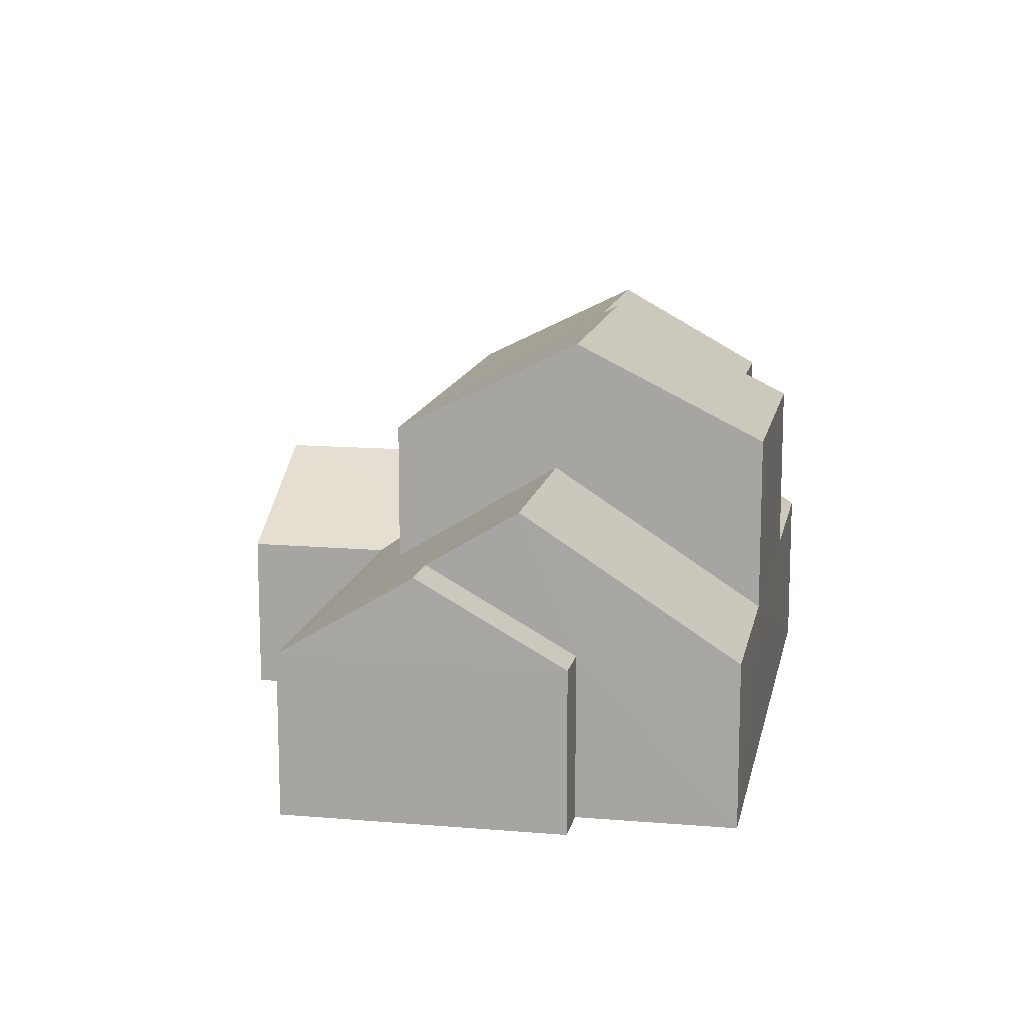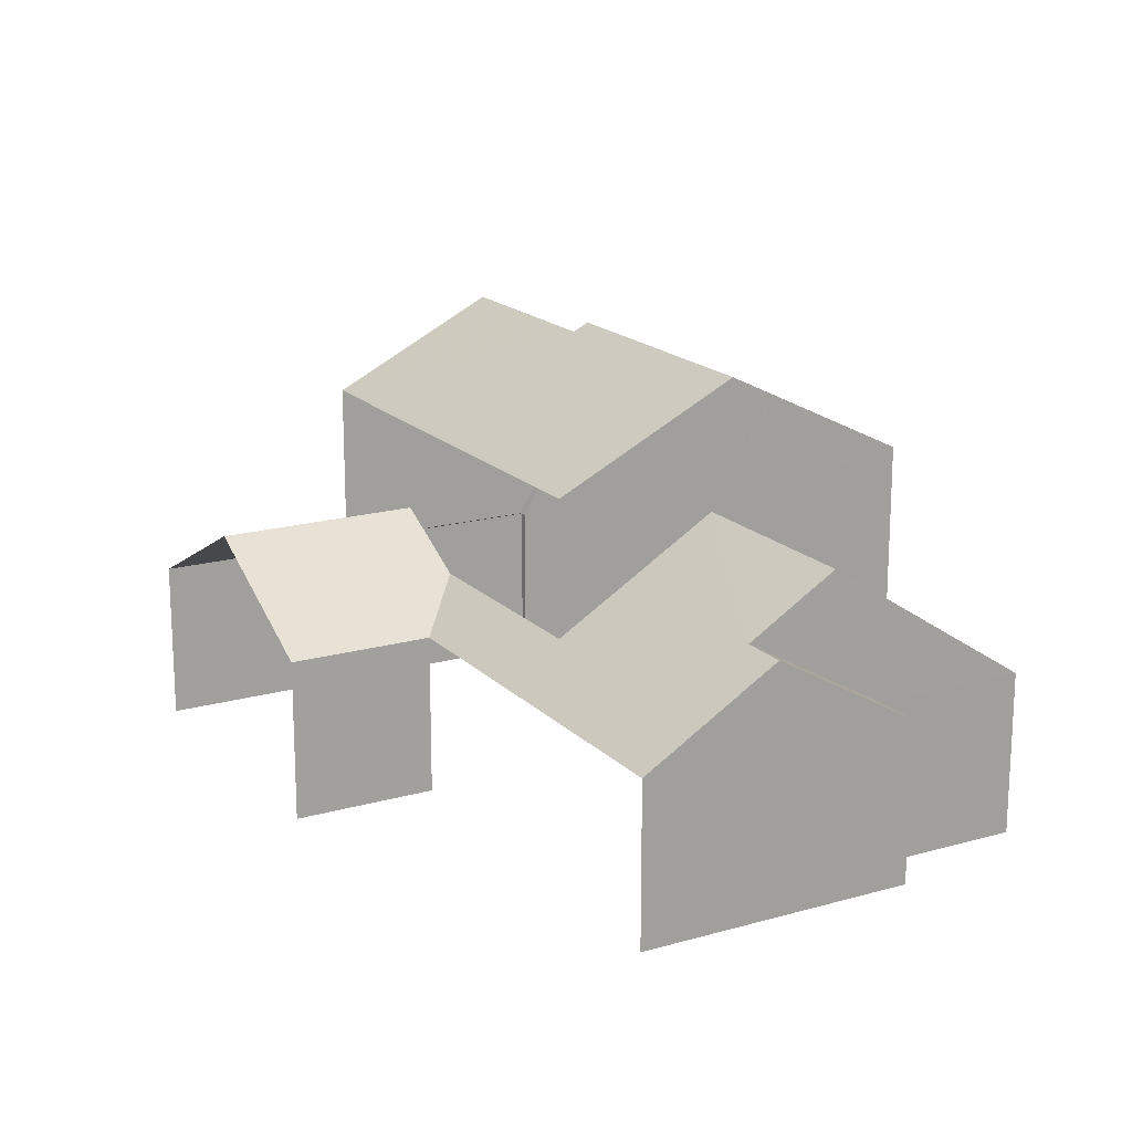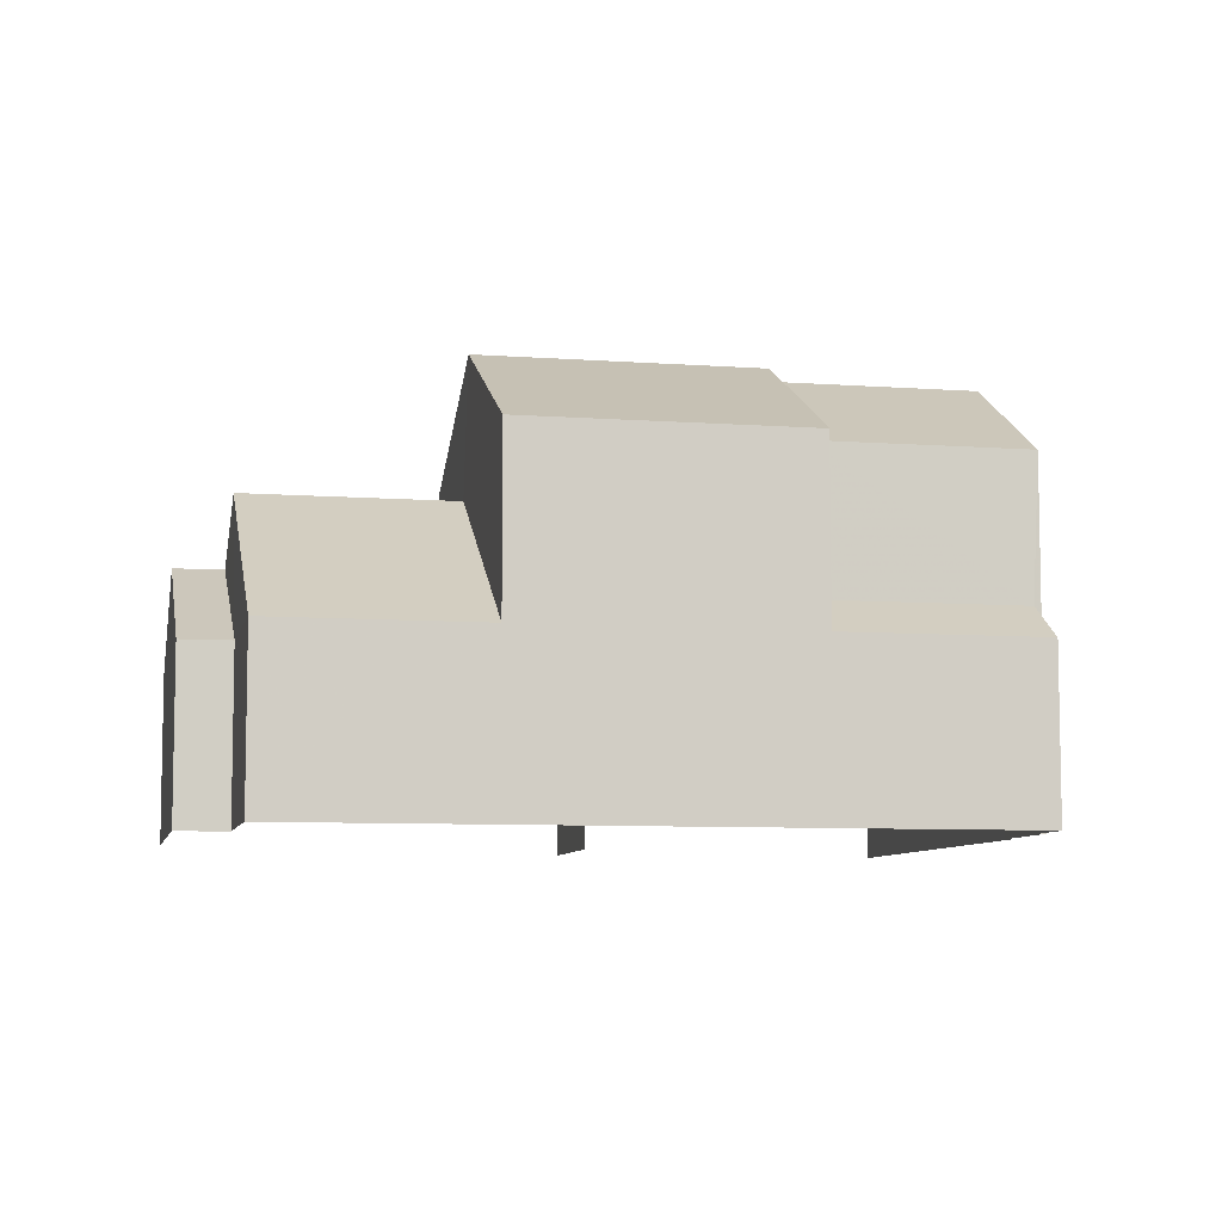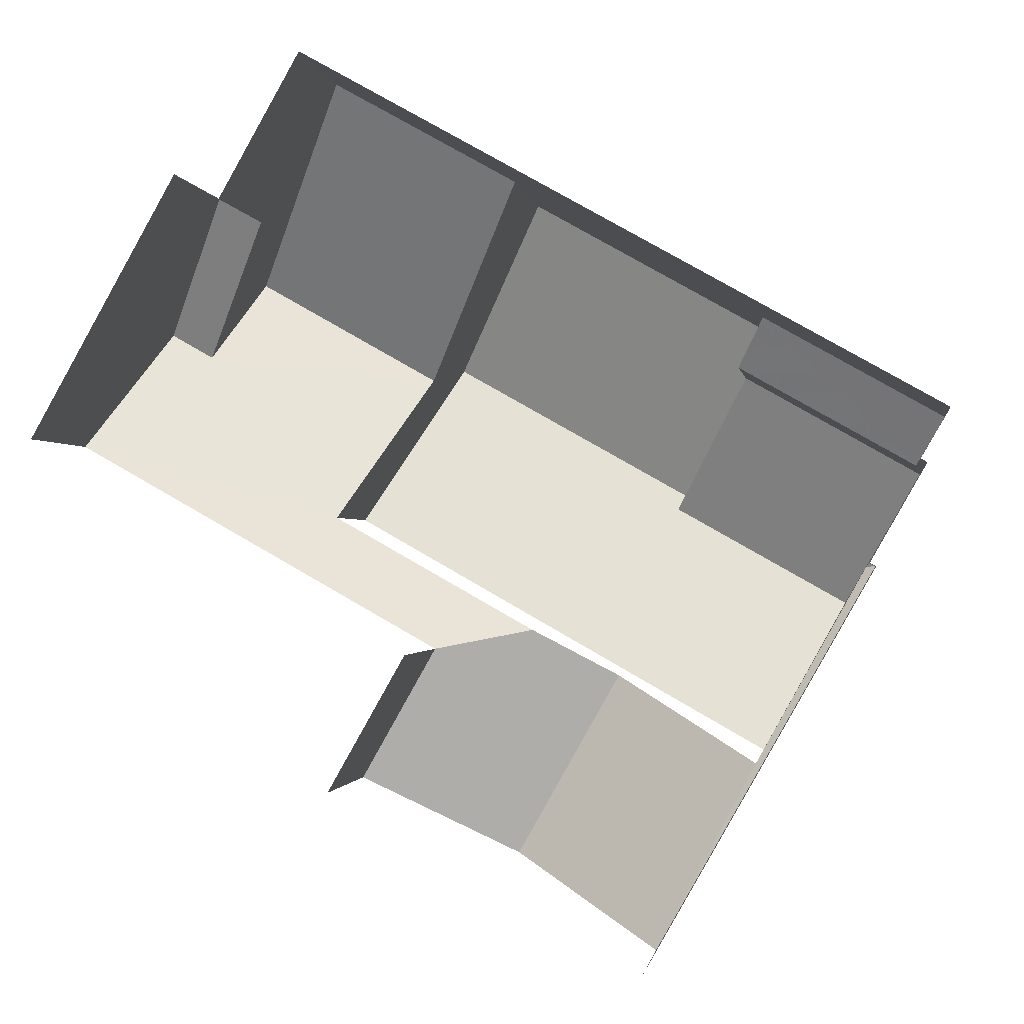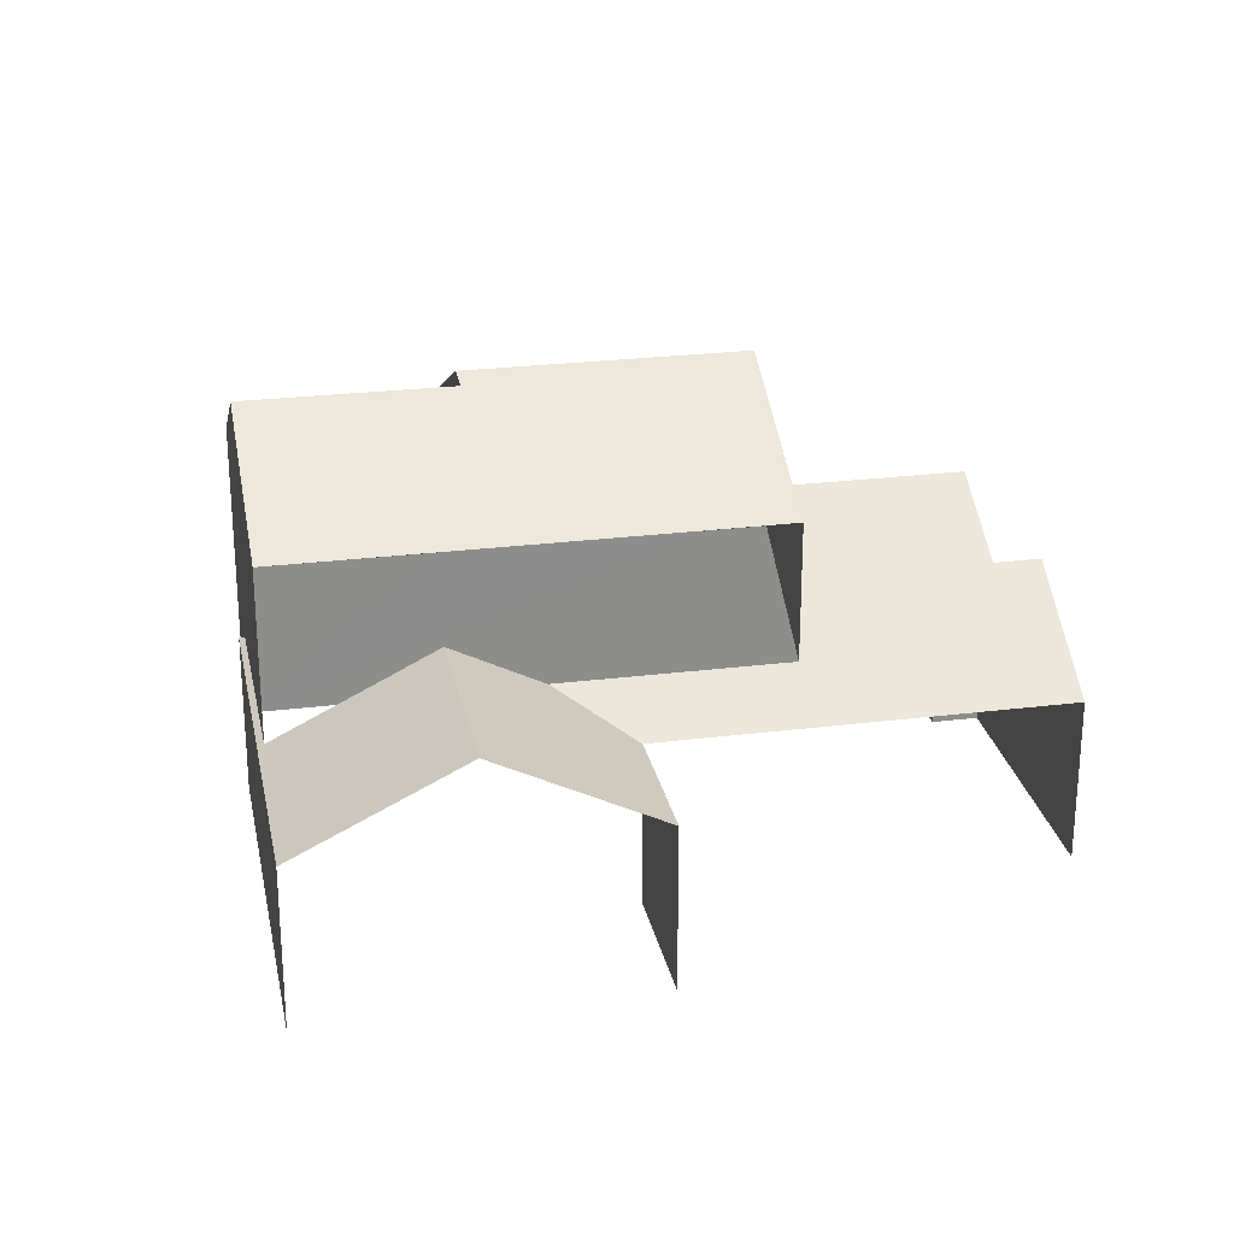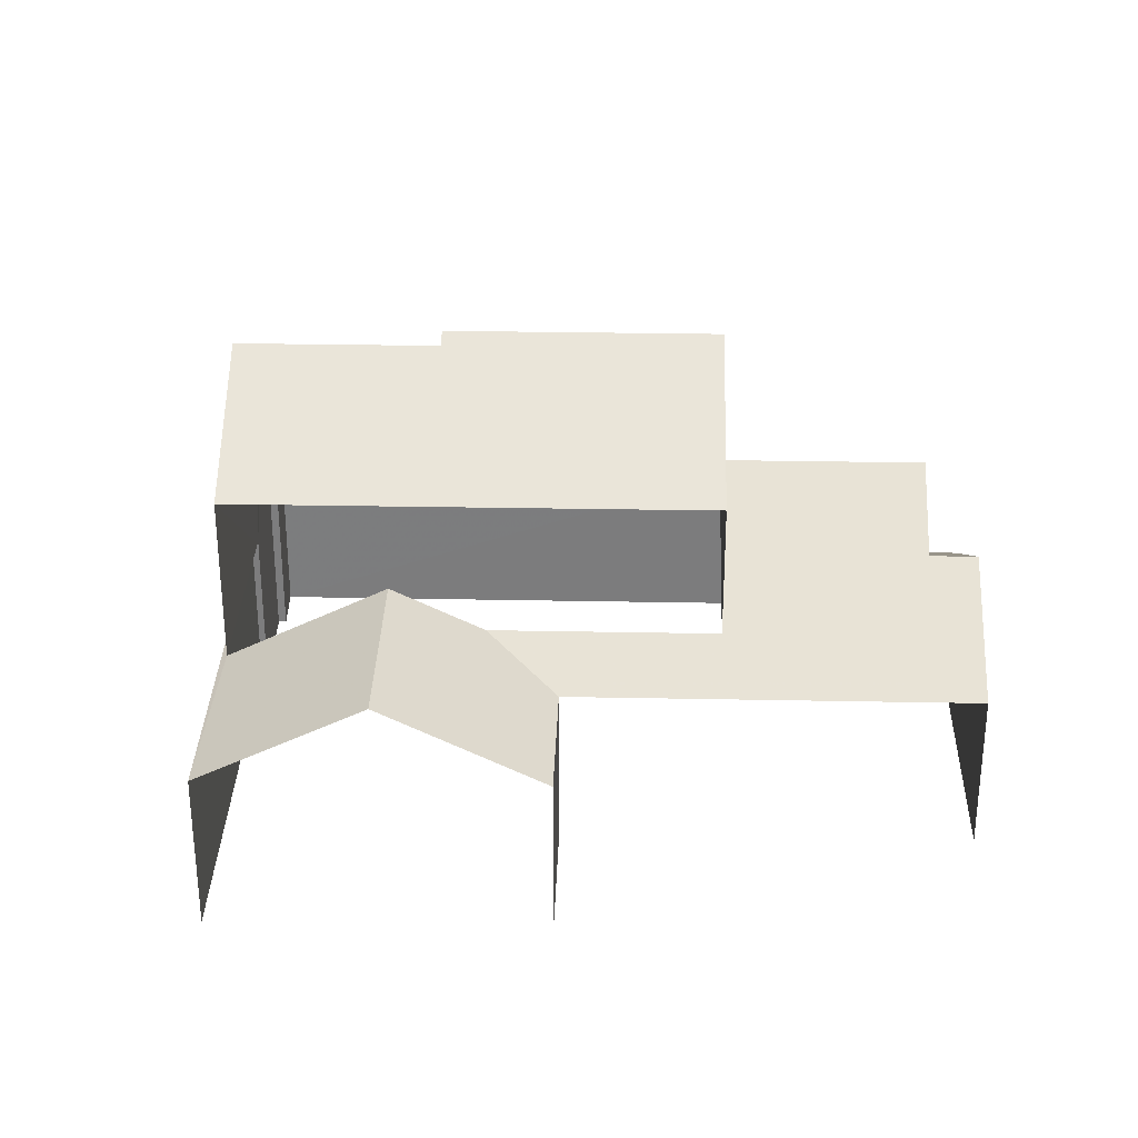
<metadata>
{"format":"obj","ext":"obj","renderer":"f3d","projection":"perspective","resolution":1024,"background":"white","views":[{"elev":13.3,"azim":130.4,"up":"+Z"},{"elev":17.8,"azim":90.3,"up":"+Z"},{"elev":-7.6,"azim":-162.4,"up":"+Z"},{"elev":-1.0,"azim":-171.9,"up":"+Y"},{"elev":25.7,"azim":18.2,"up":"+Z"},{"elev":30.9,"azim":31.0,"up":"+Z"}]}
</metadata>
<code>
v -2.256e+05 -1.282e+05 11.84
v -2.256e+05 -1.282e+05 11.84
v -2.256e+05 -1.282e+05 11.84
v -2.256e+05 -1.282e+05 11.84
v -2.256e+05 -1.282e+05 11.84
v -2.256e+05 -1.282e+05 11.84
v -2.256e+05 -1.282e+05 11.84
v -2.256e+05 -1.282e+05 11.84
v -2.256e+05 -1.282e+05 11.84
v -2.256e+05 -1.282e+05 11.84
v -2.256e+05 -1.282e+05 11.84
v -2.256e+05 -1.282e+05 11.84
v -2.256e+05 -1.282e+05 14.79
v -2.256e+05 -1.282e+05 14.74
v -2.256e+05 -1.282e+05 14.74
v -2.256e+05 -1.282e+05 14.74
v -2.256e+05 -1.282e+05 14.74
v -2.256e+05 -1.282e+05 15.38
v -2.256e+05 -1.282e+05 15.38
v -2.256e+05 -1.282e+05 16.21
v -2.256e+05 -1.282e+05 16.21
v -2.256e+05 -1.282e+05 17.19
v -2.256e+05 -1.282e+05 17.19
v -2.256e+05 -1.282e+05 17.83
v -2.256e+05 -1.282e+05 17.83
v -2.256e+05 -1.282e+05 19.35
v -2.256e+05 -1.282e+05 19.35
v -2.256e+05 -1.282e+05 14.75
v -2.256e+05 -1.282e+05 14.75
v -2.256e+05 -1.282e+05 15.36
v -2.256e+05 -1.282e+05 14.75
v -2.256e+05 -1.282e+05 14.75
v -2.256e+05 -1.282e+05 15.36
v -2.256e+05 -1.282e+05 16.2
v -2.256e+05 -1.282e+05 14.74
v -2.256e+05 -1.282e+05 16.2
v -2.256e+05 -1.282e+05 14.79
v -2.256e+05 -1.282e+05 14.74
v -2.256e+05 -1.282e+05 19.5
v -2.256e+05 -1.282e+05 17.82
v -2.256e+05 -1.282e+05 17.82
v -2.256e+05 -1.282e+05 19.5
v -2.256e+05 -1.282e+05 14.74
v -2.256e+05 -1.282e+05 14.74
v -2.256e+05 -1.282e+05 17.83
v -2.256e+05 -1.282e+05 17.83
f 1 2 3
f 4 1 5
f 6 7 3
f 8 9 5
f 10 11 12
f 7 10 3
f 10 12 8
f 3 8 1
f 8 5 1
f 3 10 8
f 38 5 34
f 5 9 34
f 9 35 34
f 37 36 45
f 45 36 46
f 19 18 46
f 36 19 46
f 17 8 12
f 17 16 8
f 13 14 15
f 16 17 18
f 16 18 19
f 17 20 21
f 18 21 22
f 22 21 23
f 17 21 18
f 24 25 26
f 27 24 26
f 28 22 23
f 29 28 23
f 30 31 32
f 30 33 31
f 16 19 34
f 16 34 35
f 19 36 34
f 13 15 37
f 36 37 34
f 34 37 38
f 37 15 38
f 39 40 41
f 42 39 41
f 43 20 44
f 43 21 20
f 26 45 27
f 42 27 39
f 39 27 46
f 27 45 46
f 35 9 8
f 16 35 8
f 1 4 15
f 14 1 15
f 38 4 5
f 38 15 4
f 46 18 22
f 46 22 39
f 22 40 39
f 22 28 40
f 3 2 30
f 2 25 30
f 30 24 33
f 30 25 24
f 2 1 14
f 2 14 25
f 25 13 26
f 13 37 45
f 26 13 45
f 25 14 13
f 7 6 28
f 7 28 29
f 6 32 31
f 28 31 40
f 40 31 41
f 6 31 28
f 3 32 6
f 3 30 32
f 10 7 43
f 21 43 23
f 23 43 29
f 43 7 29
f 10 44 11
f 10 43 44
f 17 12 44
f 17 44 20
f 12 11 44
f 31 33 41
f 41 24 42
f 42 24 27
f 33 24 41

</code>
